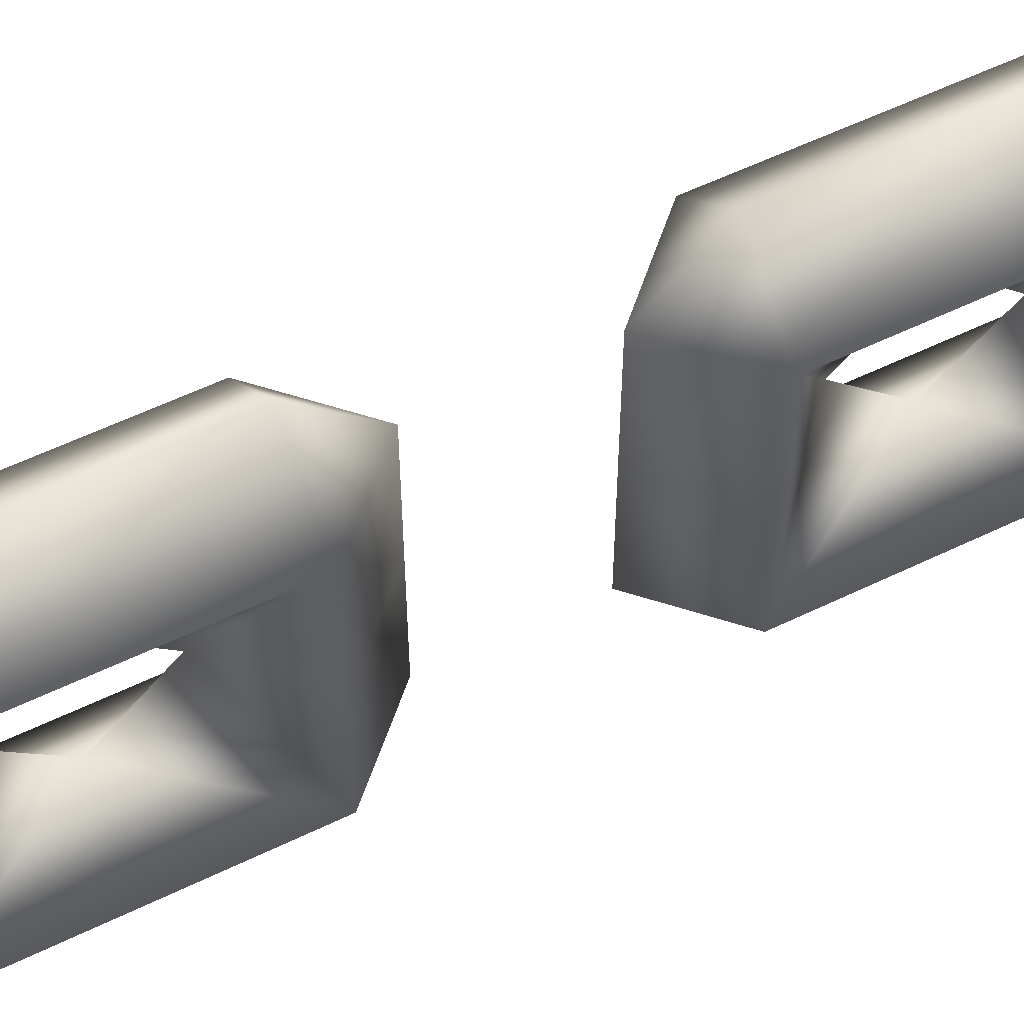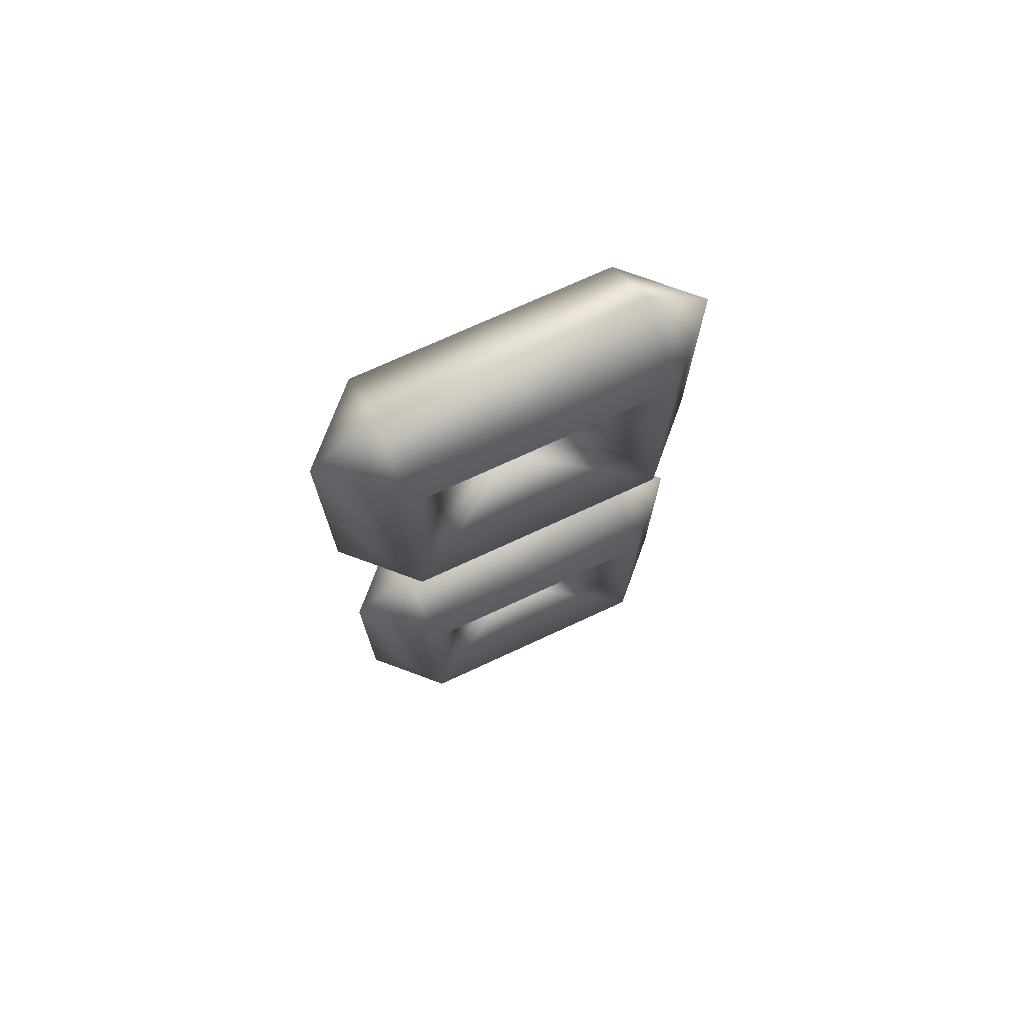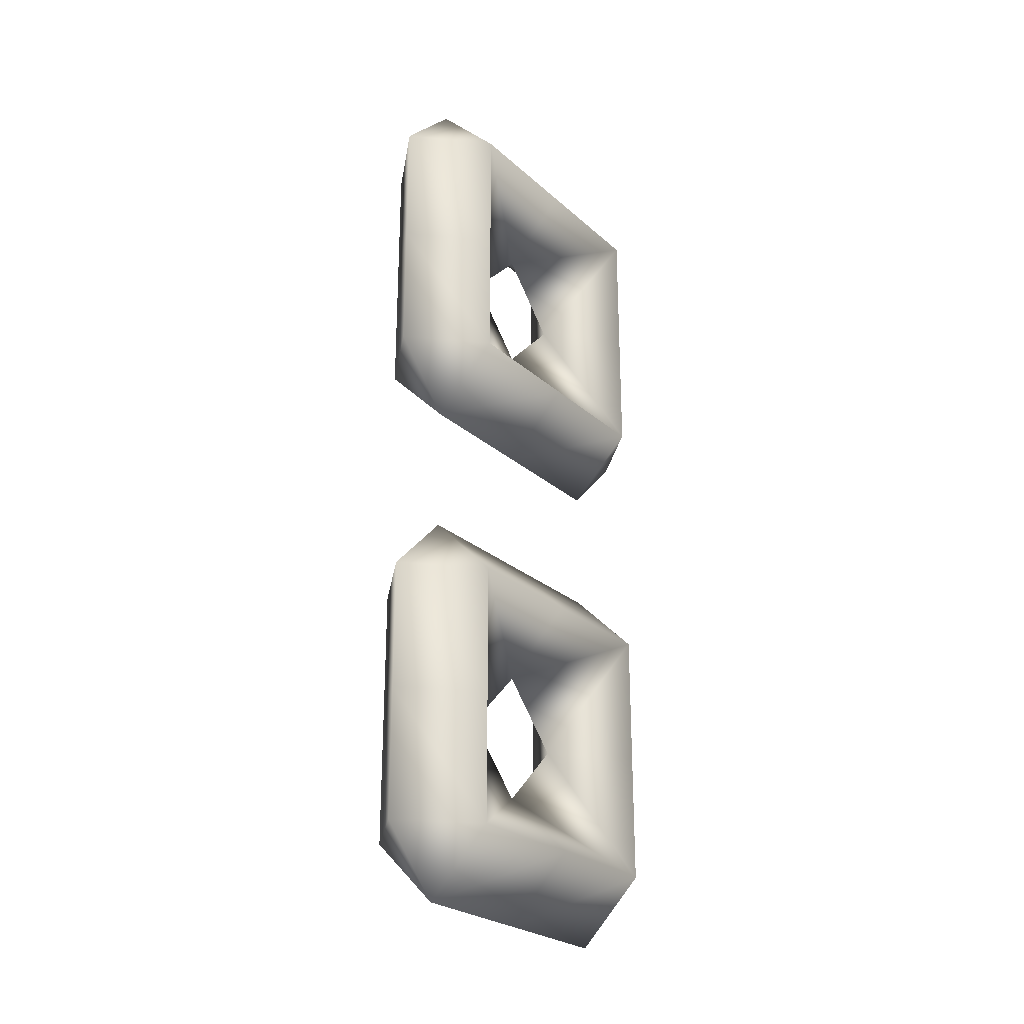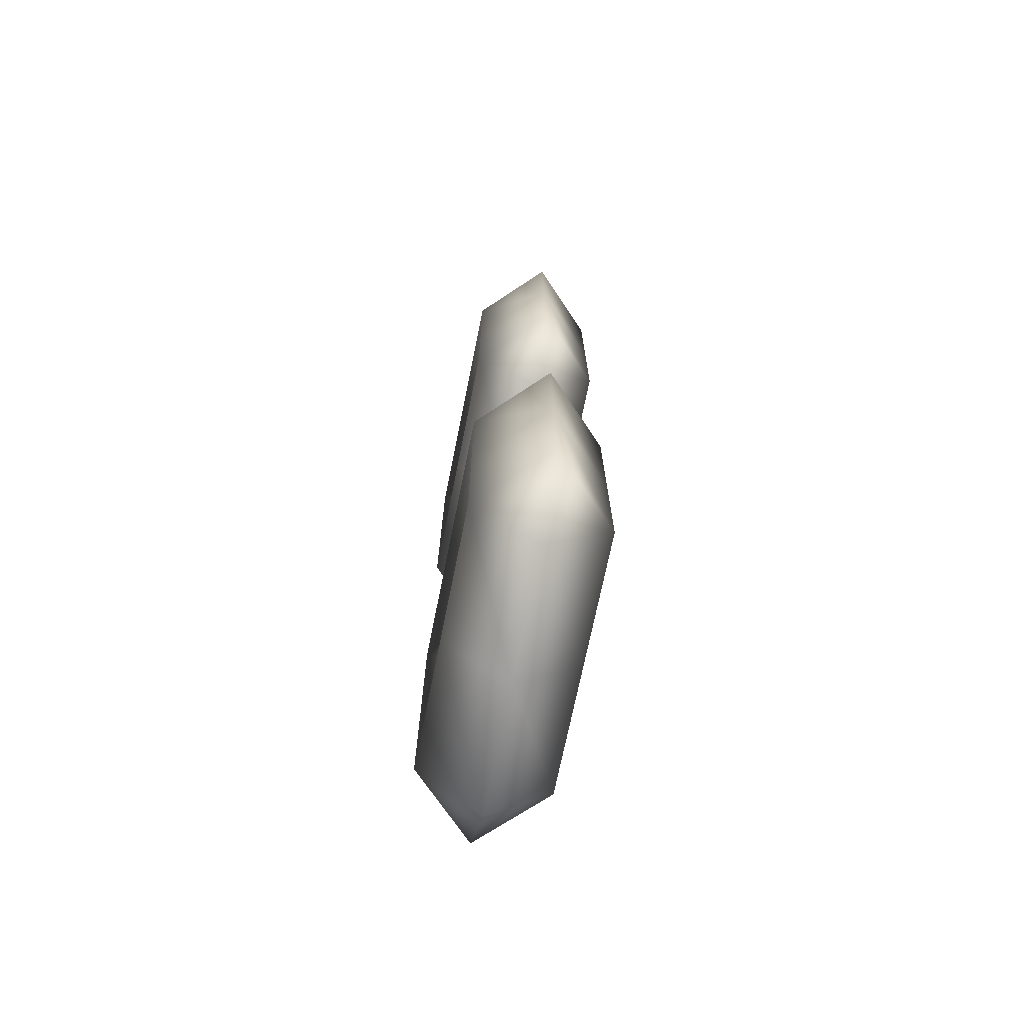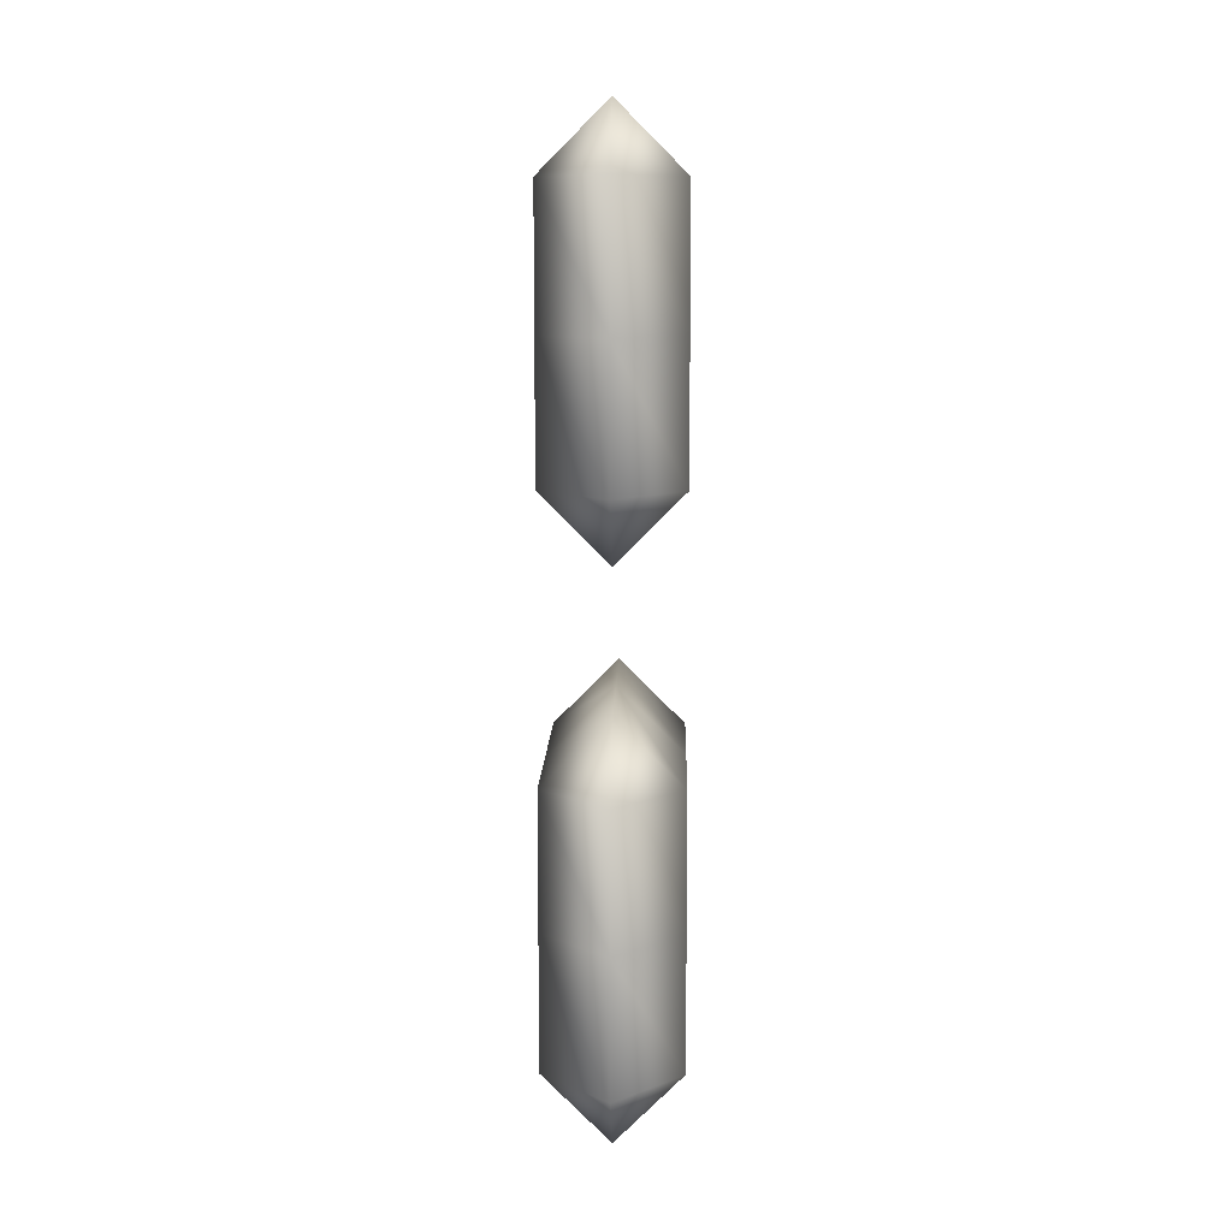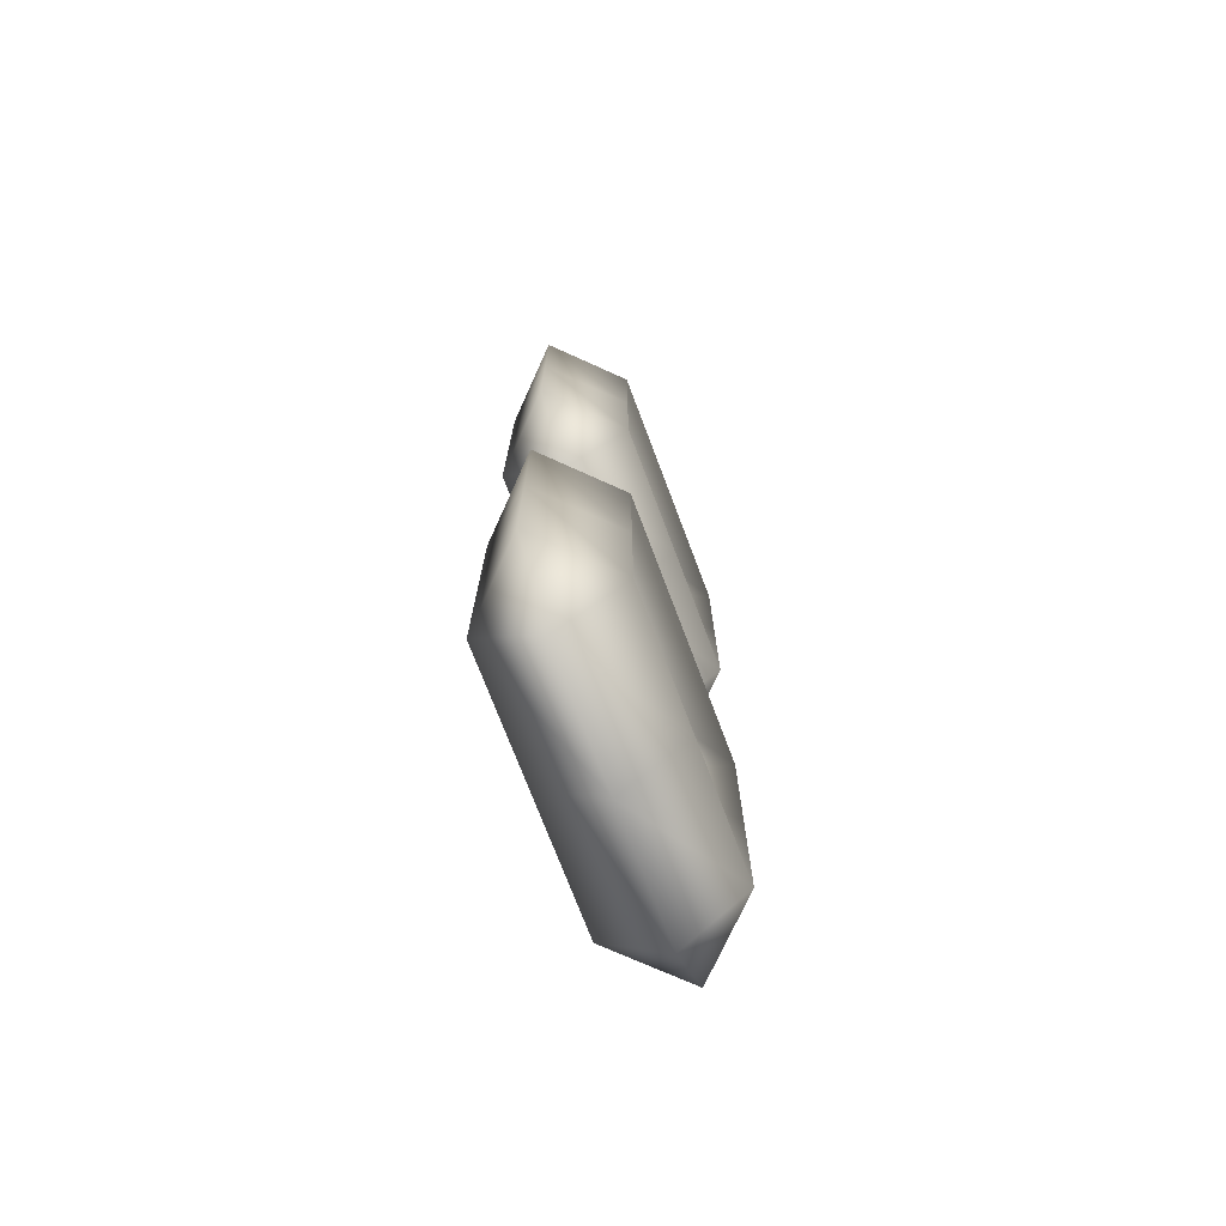
<metadata>
{"format":"obj","ext":"obj","renderer":"f3d","projection":"perspective","resolution":1024,"background":"white","views":[{"elev":57.9,"azim":-116.6,"up":"+Y"},{"elev":73.0,"azim":65.2,"up":"+Z"},{"elev":-25.5,"azim":35.9,"up":"+Z"},{"elev":-71.1,"azim":-11.4,"up":"+Z"},{"elev":9.9,"azim":-178.6,"up":"+Z"},{"elev":-73.1,"azim":20.7,"up":"+Z"}]}
</metadata>
<code>
v 1 3 7.5
v 1.5 3 7
v 1 3.5 7
v 0.5 3 7
v 1.5 2 7
v 1 2 7.5
v 1 3.5 6
v 1.5 3 6
v 0.5 2 7
v 0.5 3 6
v 1 2.5 6
v 1 2 6.5
v 1.5 1 7
v 1 1 7.5
v 1 3.5 5
v 1.5 3 5
v 0.5 1 7
v 0.5 3 5
v 1 2 5.5
v 1.5 2 5
v 1 1.5 6
v 1.5 1 6
v 1 0.5 7
v 1 3 4.5
v 0.5 1 6
v 0.5 2 5
v 1 2 4.5
v 1.5 1 5
v 1 0.5 6
v 0.5 1 5
v 1 1 4.5
v 1 0.5 5
v 1 3 3.5
v 1.5 3 3
v 1 3.5 3
v 0.5 3 3
v 1.5 2 3
v 1 2 3.5
v 1 3.5 2
v 1.5 3 2
v 0.5 2 3
v 0.5 3 2
v 1 2.5 2
v 1 2 2.5
v 1.5 1 3
v 1 1 3.5
v 1 3.5 1
v 1.5 3 1
v 0.5 1 3
v 0.5 3 1
v 1 2 1.5
v 1.5 2 1
v 1 1.5 2
v 1.5 1 2
v 1 0.5 3
v 1 3 0.5
v 0.5 1 2
v 0.5 2 1
v 1 2 0.5
v 1.5 1 1
v 1 0.5 2
v 0.5 1 1
v 1 1 0.5
v 1 0.5 1
f 1 2 3
f 1 3 4
f 1 5 2
f 6 5 1
f 7 2 8
f 3 2 7
f 6 4 9
f 1 4 6
f 10 3 7
f 4 3 10
f 2 11 8
f 2 12 11
f 2 5 12
f 6 13 5
f 14 13 6
f 15 8 16
f 7 8 15
f 14 9 17
f 6 9 14
f 4 12 9
f 4 11 12
f 4 10 11
f 18 7 15
f 10 7 18
f 16 19 20
f 16 11 19
f 16 8 11
f 13 12 5
f 13 21 12
f 13 22 21
f 23 13 14
f 15 16 24
f 14 17 23
f 17 21 25
f 17 12 21
f 17 9 12
f 18 11 10
f 18 19 11
f 18 26 19
f 15 24 18
f 27 16 20
f 24 16 27
f 28 21 22
f 28 19 21
f 28 20 19
f 23 22 13
f 29 22 23
f 29 17 25
f 23 17 29
f 30 19 26
f 30 21 19
f 30 25 21
f 26 24 27
f 18 24 26
f 31 20 28
f 27 20 31
f 29 28 22
f 32 28 29
f 32 25 30
f 29 25 32
f 30 27 31
f 26 27 30
f 31 28 32
f 30 31 32
f 33 34 35
f 33 35 36
f 33 37 34
f 38 37 33
f 39 34 40
f 35 34 39
f 38 36 41
f 33 36 38
f 42 35 39
f 36 35 42
f 34 43 40
f 34 44 43
f 34 37 44
f 38 45 37
f 46 45 38
f 47 40 48
f 39 40 47
f 46 41 49
f 38 41 46
f 36 44 41
f 36 43 44
f 36 42 43
f 50 39 47
f 42 39 50
f 48 51 52
f 48 43 51
f 48 40 43
f 45 44 37
f 45 53 44
f 45 54 53
f 55 45 46
f 47 48 56
f 46 49 55
f 49 53 57
f 49 44 53
f 49 41 44
f 50 43 42
f 50 51 43
f 50 58 51
f 47 56 50
f 59 48 52
f 56 48 59
f 60 53 54
f 60 51 53
f 60 52 51
f 55 54 45
f 61 54 55
f 61 49 57
f 55 49 61
f 62 51 58
f 62 53 51
f 62 57 53
f 58 56 59
f 50 56 58
f 63 52 60
f 59 52 63
f 61 60 54
f 64 60 61
f 64 57 62
f 61 57 64
f 62 59 63
f 58 59 62
f 63 60 64
f 62 63 64

</code>
